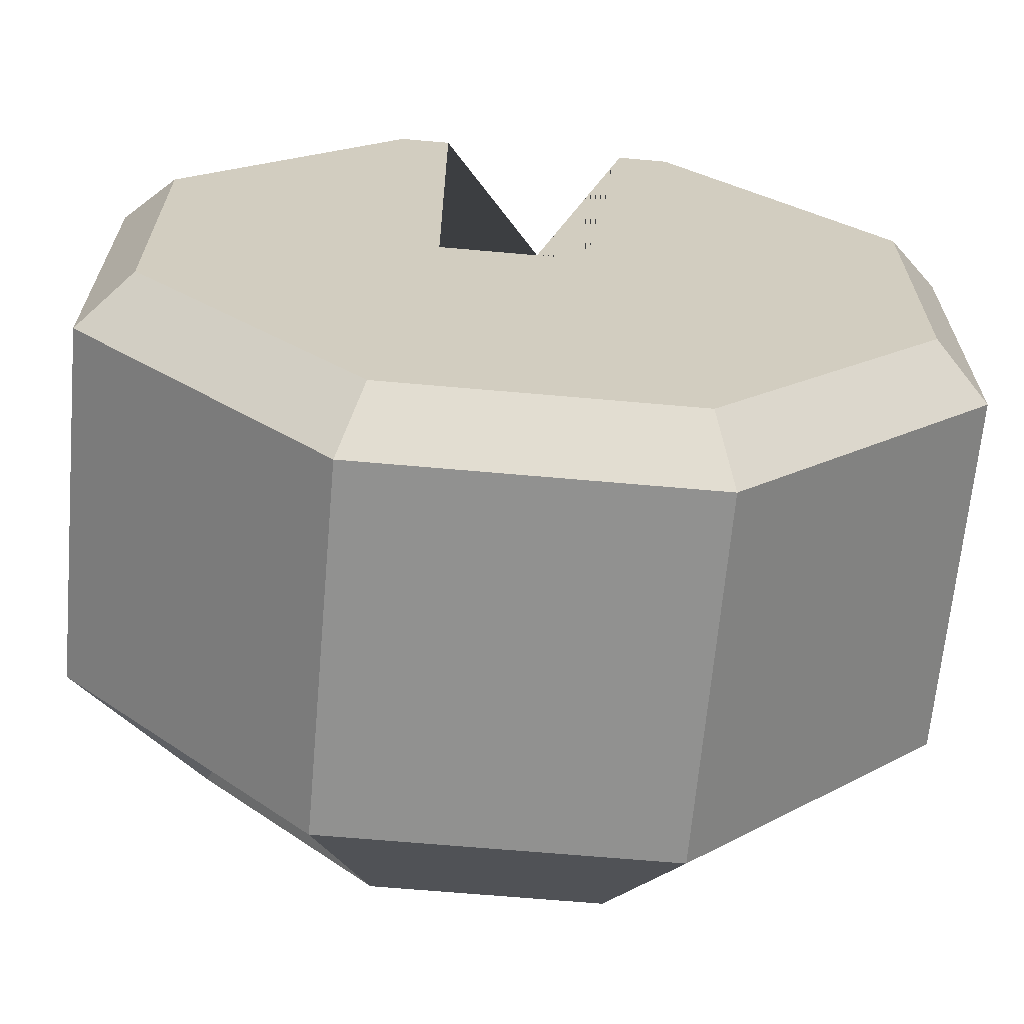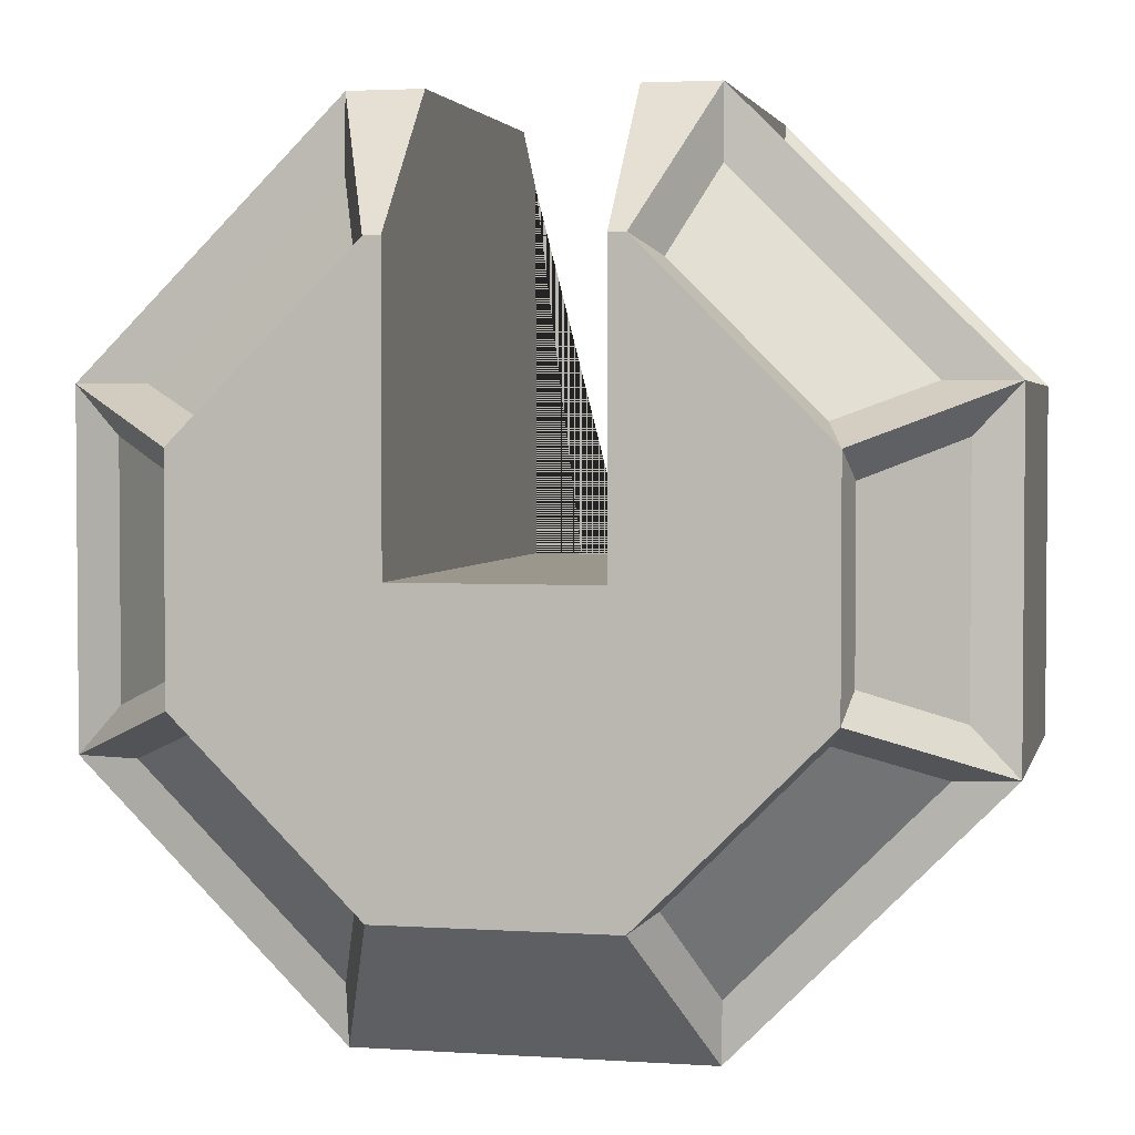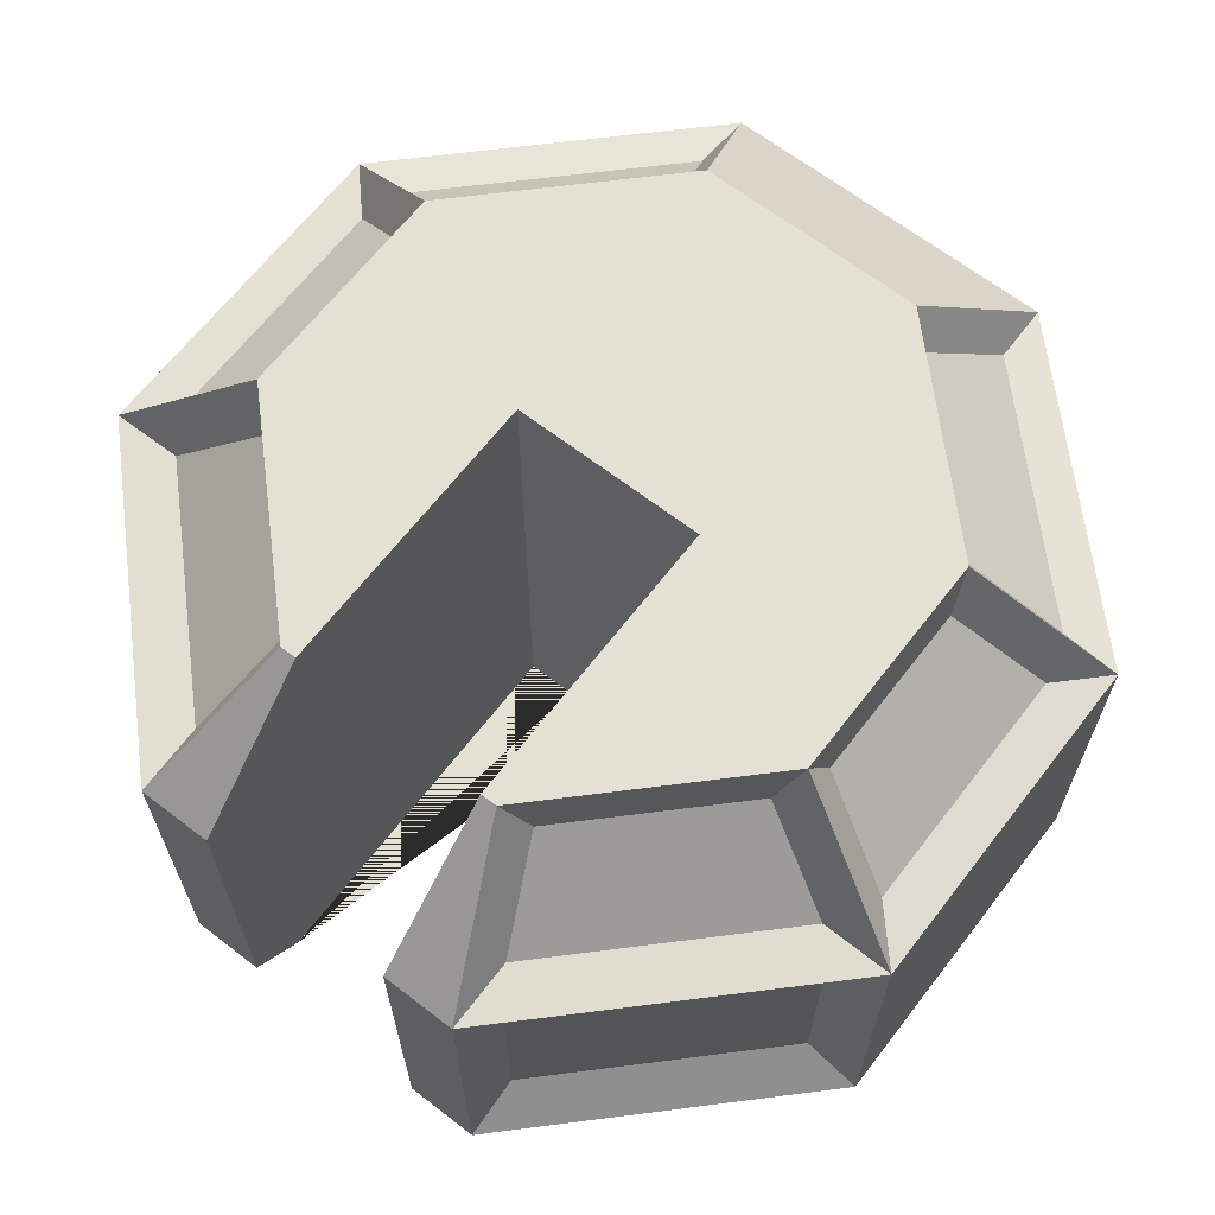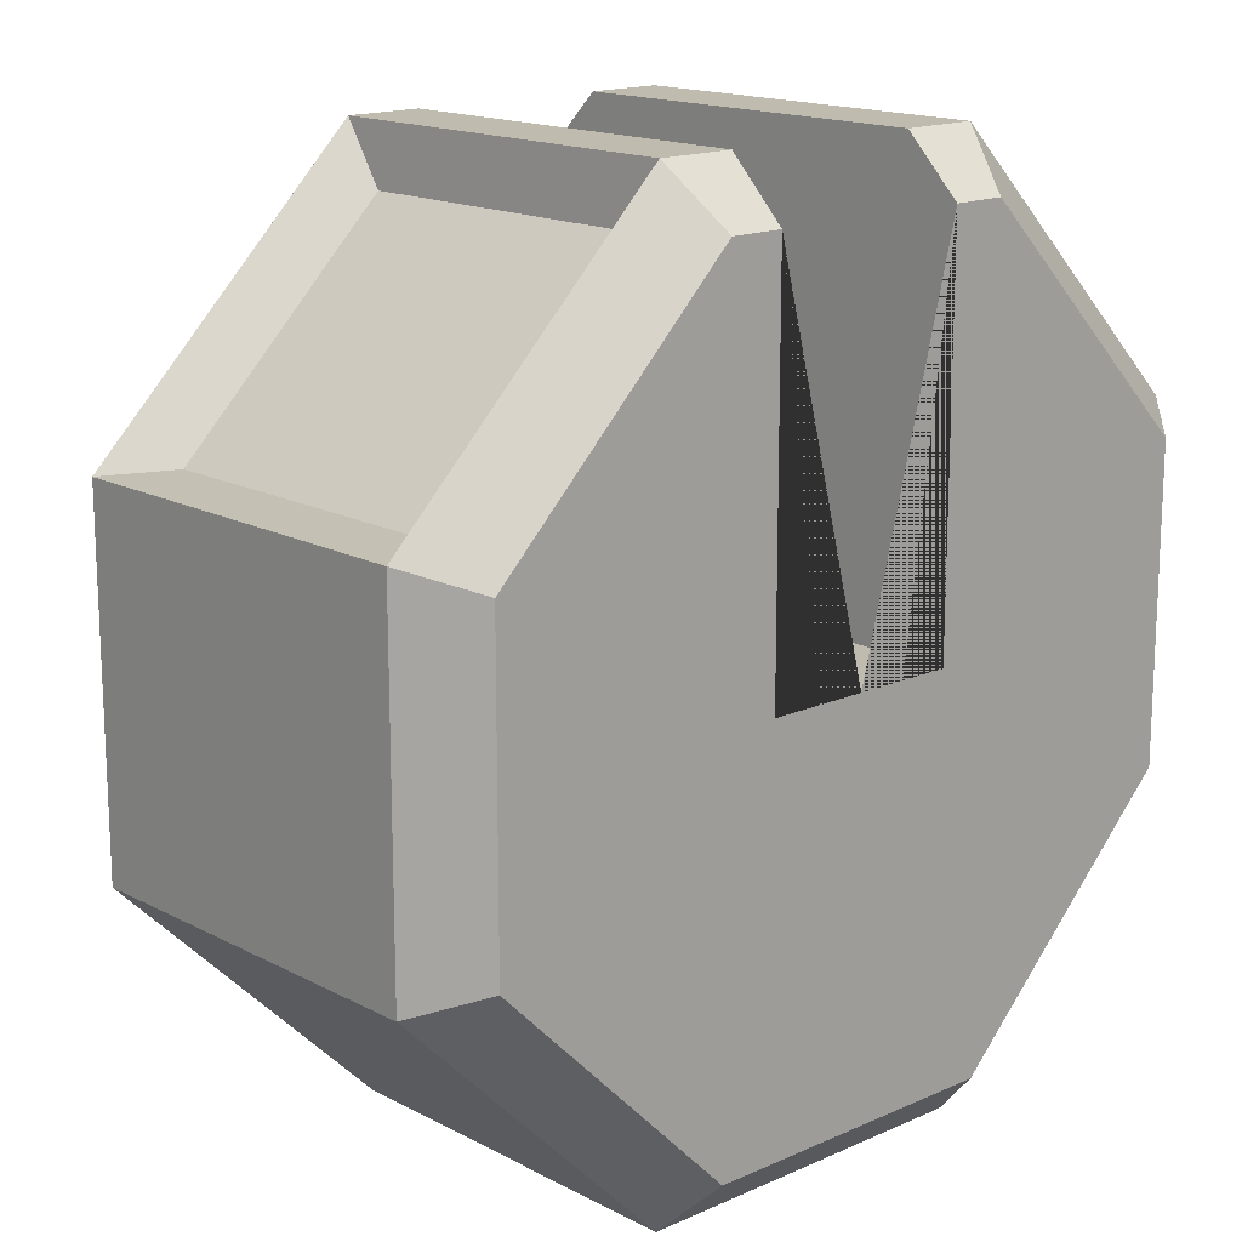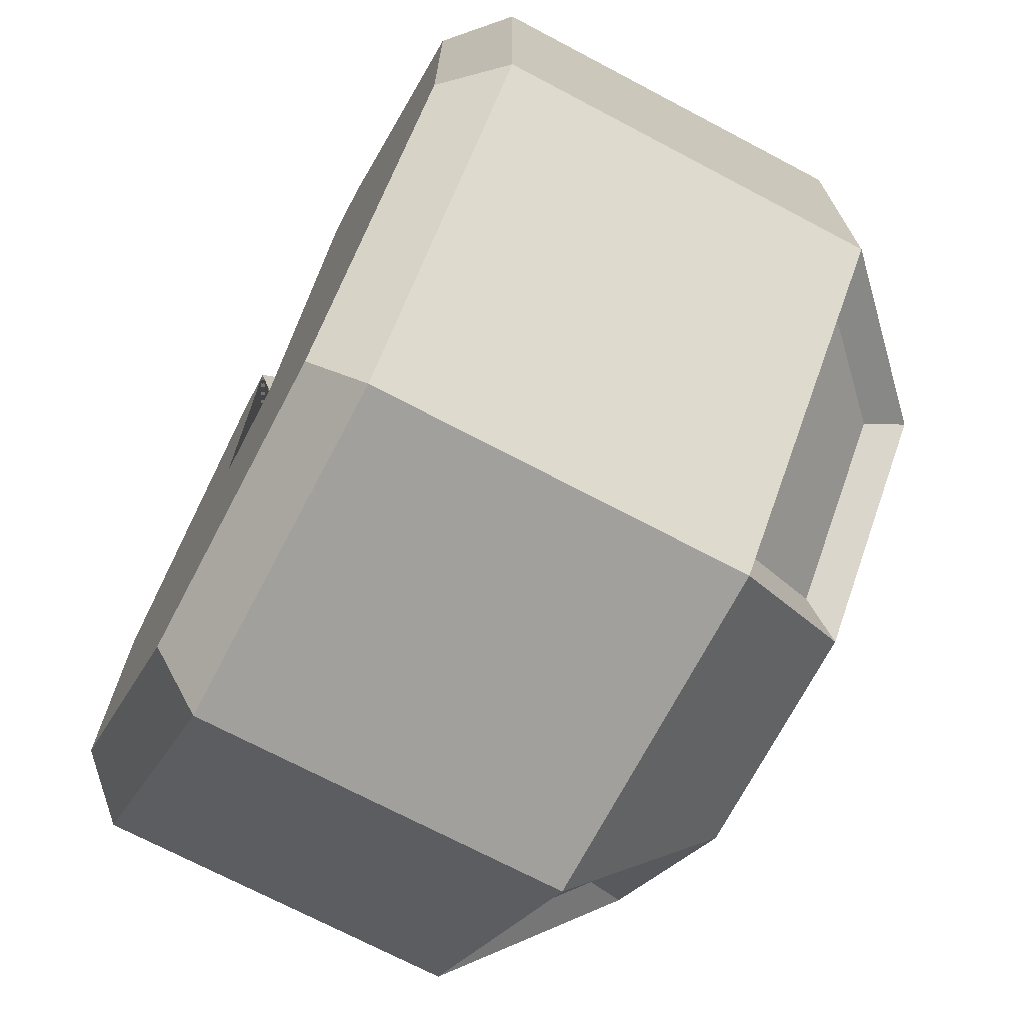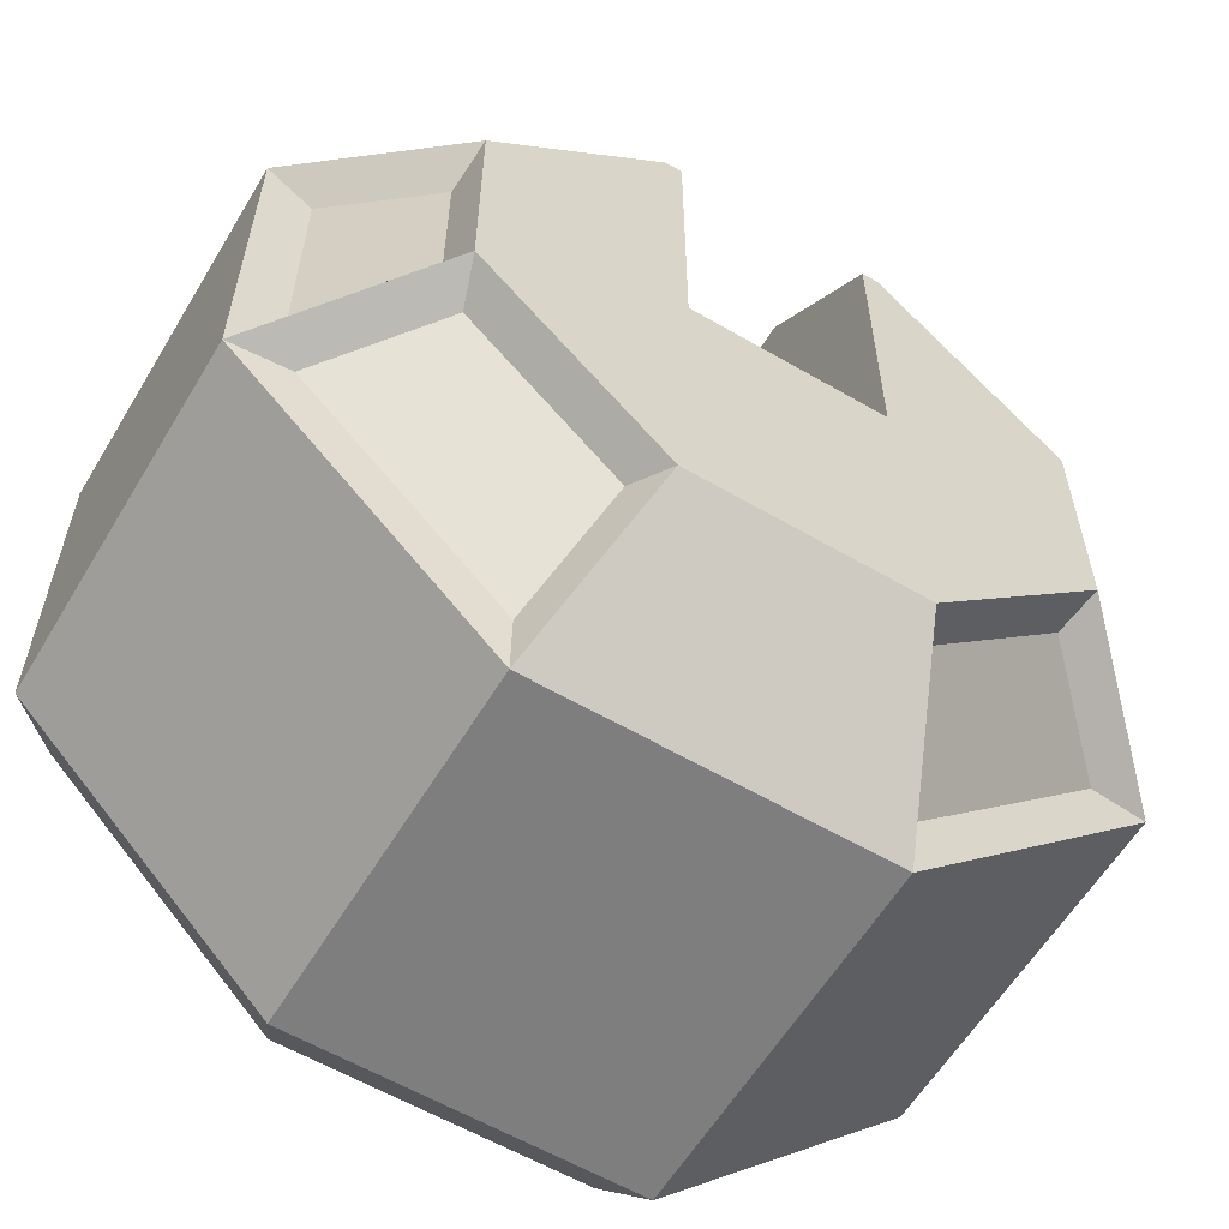
<metadata>
{"format":"obj","ext":"obj","renderer":"f3d","projection":"perspective","resolution":1024,"background":"white","views":[{"elev":-65.9,"azim":-5.1,"up":"+Z"},{"elev":2.9,"azim":-167.2,"up":"+Z"},{"elev":65.7,"azim":37.7,"up":"+Y"},{"elev":16.0,"azim":-42.7,"up":"+Z"},{"elev":-71.6,"azim":62.2,"up":"+Z"},{"elev":-59.5,"azim":149.1,"up":"+Z"}]}
</metadata>
<code>
o Cube
v -0.3114 0.7046 -0.6462
v -0.4006 0.4893 -0.8615
v -0.6928 0.6969 -0.2015
v -0.8969 0.4928 -0.286
v -0.6375 0.6841 0.3156
v -0.8355 0.486 0.3976
v -0.3156 0.6841 0.6375
v -0.3976 0.486 0.8355
v -0.8764 -0.5 -0.3458
v -1 -0.3764 -0.397
v -0.397 -0.3764 -1
v -0.3458 -0.5 -0.8764
v -0.3458 -0.5 0.8764
v -0.4073 -0.2768 0.8694
v -0.8694 -0.2768 0.4073
v -0.8764 -0.5 0.3458
v 0 0.4783 -1
v 0 -0.3764 -1
v 0 0.8 -0.6783
v 0 -0.5 -0.8764
v -0.2257 -0.3764 1
v -0.2257 0.4783 1
v -0.2257 0.8 0.6783
v -0.2257 -0.5 0.8764
v 0 -0.5 0
v -0.2257 -0.5 0
v -0.2257 0.8 0
v 0 0.8 0
v -0.8969 0.4928 0.286
v -0.4073 0.3787 0.8694
v -0.2638 0.8 0.6783
v -0.6928 0.6969 0.2015
v -0.8615 0.4893 -0.4006
v -0.8694 0.3787 0.4073
v -0.6783 0.8 0.2638
v -0.6462 0.7046 -0.3114
v -0.397 0.4783 -1
v -1 0.4783 -0.397
v -0.6783 0.8 -0.2638
v -0.2638 0.8 -0.6783
v -1 0.4783 0.397
v -1 -0.3764 0.397
v -0.397 -0.3764 1
v -0.397 0.4783 1
v 0.3114 0.7046 -0.6462
v 0.4006 0.4893 -0.8615
v 0.6928 0.6969 -0.2015
v 0.8969 0.4928 -0.286
v 0.6375 0.6841 0.3156
v 0.8355 0.486 0.3976
v 0.3156 0.6841 0.6375
v 0.3976 0.486 0.8355
v 0.8764 -0.5 -0.3458
v 1 -0.3764 -0.397
v 0.397 -0.3764 -1
v 0.3458 -0.5 -0.8764
v 0.3458 -0.5 0.8764
v 0.4073 -0.2768 0.8694
v 0.8694 -0.2768 0.4073
v 0.8764 -0.5 0.3458
v 0.2257 -0.3764 1
v 0.2257 0.4783 1
v 0.2257 0.8 0.6783
v 0.2257 -0.5 0.8764
v 0.2257 -0.5 0
v 0.2257 0.8 0
v 0.8969 0.4928 0.286
v 0.4073 0.3787 0.8694
v 0.2638 0.8 0.6783
v 0.6928 0.6969 0.2015
v 0.8615 0.4893 -0.4006
v 0.8694 0.3787 0.4073
v 0.6783 0.8 0.2638
v 0.6462 0.7046 -0.3114
v 0.397 0.4783 -1
v 1 0.4783 -0.397
v 0.6783 0.8 -0.2638
v 0.2638 0.8 -0.6783
v 1 0.4783 0.397
v 1 -0.3764 0.397
v 0.397 -0.3764 1
v 0.397 0.4783 1
f 11 37 17 18
f 42 41 38 10
f 37 11 10 38
f 14 30 34 15
f 44 43 21 22
f 7 5 6 8
f 36 1 2 33
f 17 37 40 19
f 4 29 32 3
f 23 31 44 22
f 24 13 16 9 12 20 25 26
f 16 13 43 42
f 12 9 10 11
f 20 12 11 18
f 42 10 9 16
f 13 24 21 43
f 35 31 23 27
f 19 40 27 28
f 25 28 27 26
f 21 24 23 22
f 26 27 23 24
f 40 39 35 27
f 8 6 41 44
f 7 8 44 31
f 5 7 31 35
f 6 5 35 41
f 29 4 38 41
f 32 29 41 35
f 4 3 39 38
f 3 32 35 39
f 33 2 37 38
f 36 33 38 39
f 1 36 39 40
f 2 1 40 37
f 15 34 41 42
f 14 15 42 43
f 30 14 43 44
f 34 30 44 41
f 55 18 17 75
f 80 54 76 79
f 75 76 54 55
f 58 59 72 68
f 82 62 61 81
f 51 52 50 49
f 74 71 46 45
f 17 19 78 75
f 48 47 70 67
f 63 62 82 69
f 64 65 25 20 56 53 60 57
f 60 80 81 57
f 56 55 54 53
f 20 18 55 56
f 80 60 53 54
f 57 81 61 64
f 73 66 63 69
f 19 28 66 78
f 25 65 66 28
f 61 62 63 64
f 65 64 63 66
f 78 66 73 77
f 52 82 79 50
f 51 69 82 52
f 49 73 69 51
f 50 79 73 49
f 67 79 76 48
f 70 73 79 67
f 48 76 77 47
f 47 77 73 70
f 71 76 75 46
f 74 77 76 71
f 45 78 77 74
f 46 75 78 45
f 59 80 79 72
f 58 81 80 59
f 68 82 81 58
f 72 79 82 68

</code>
